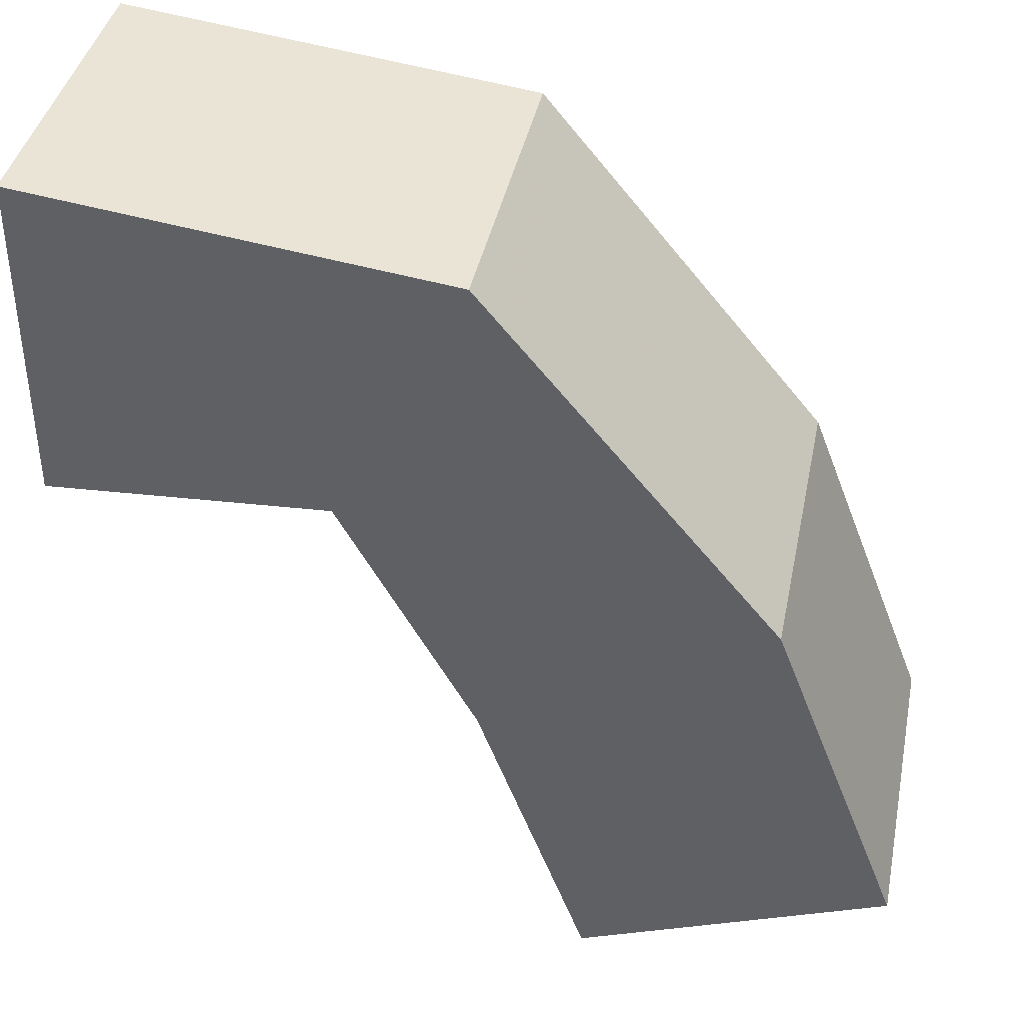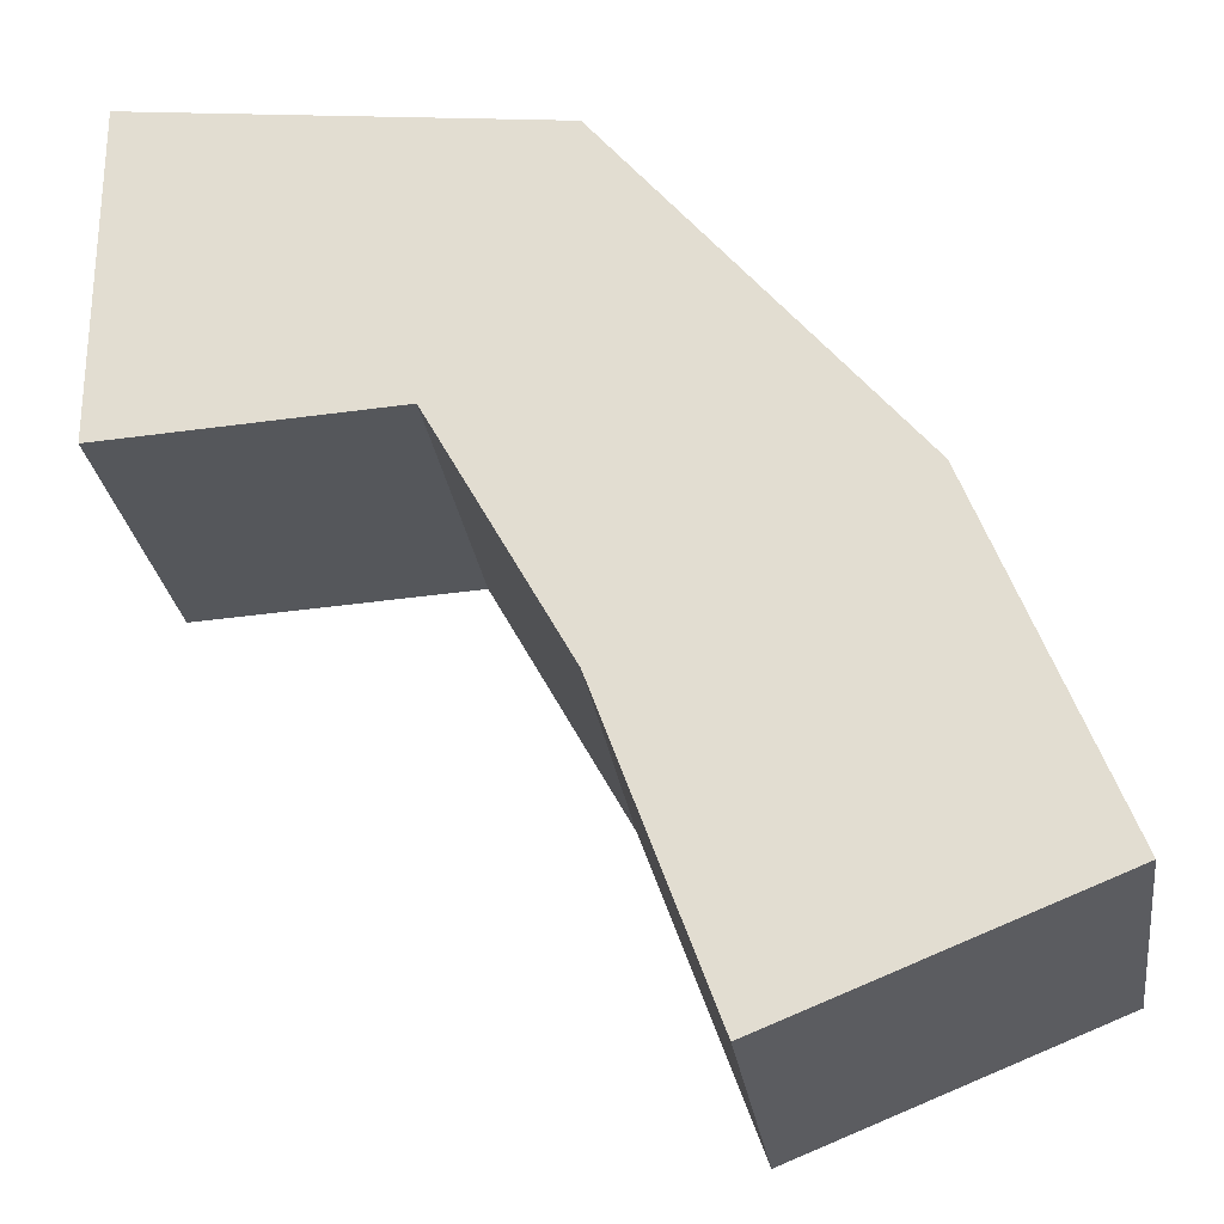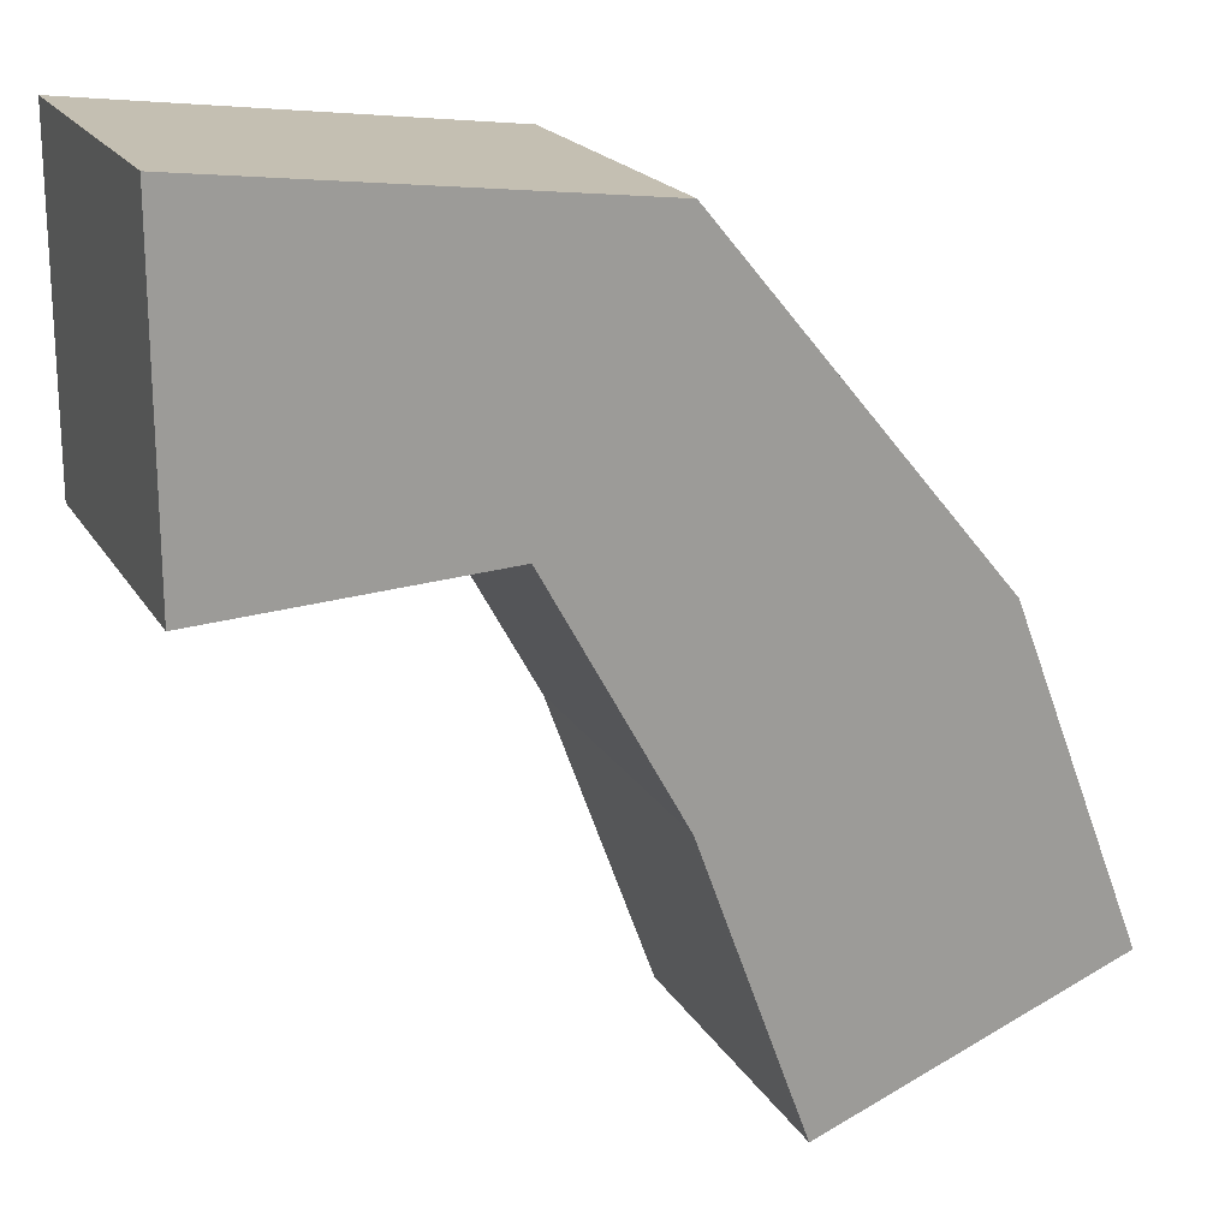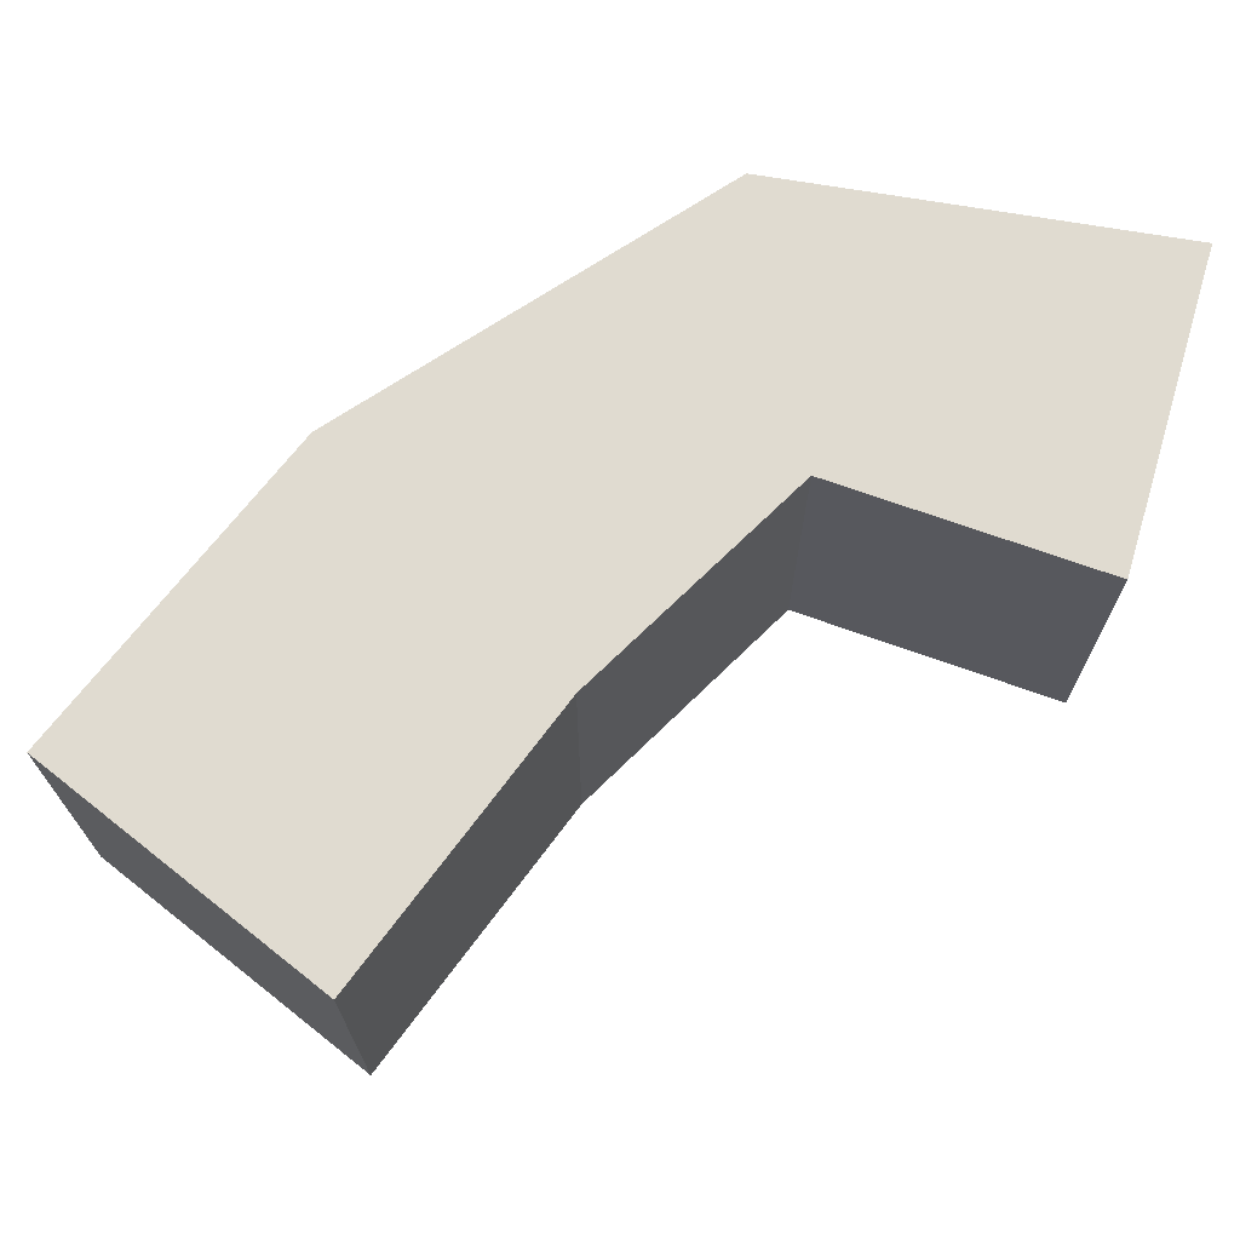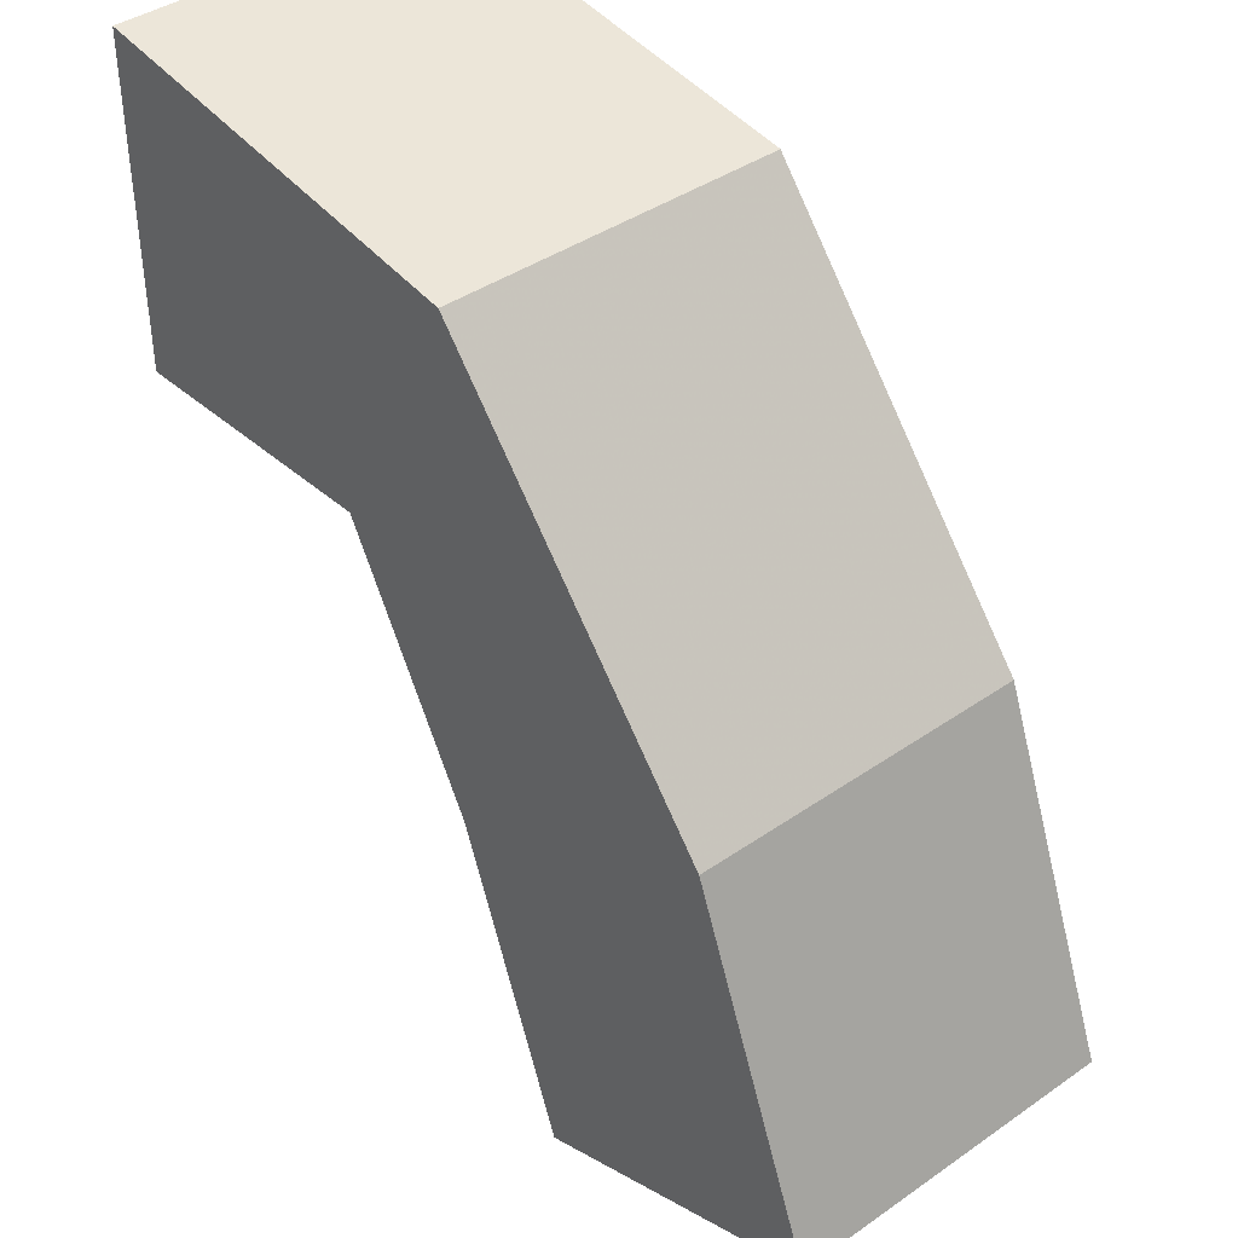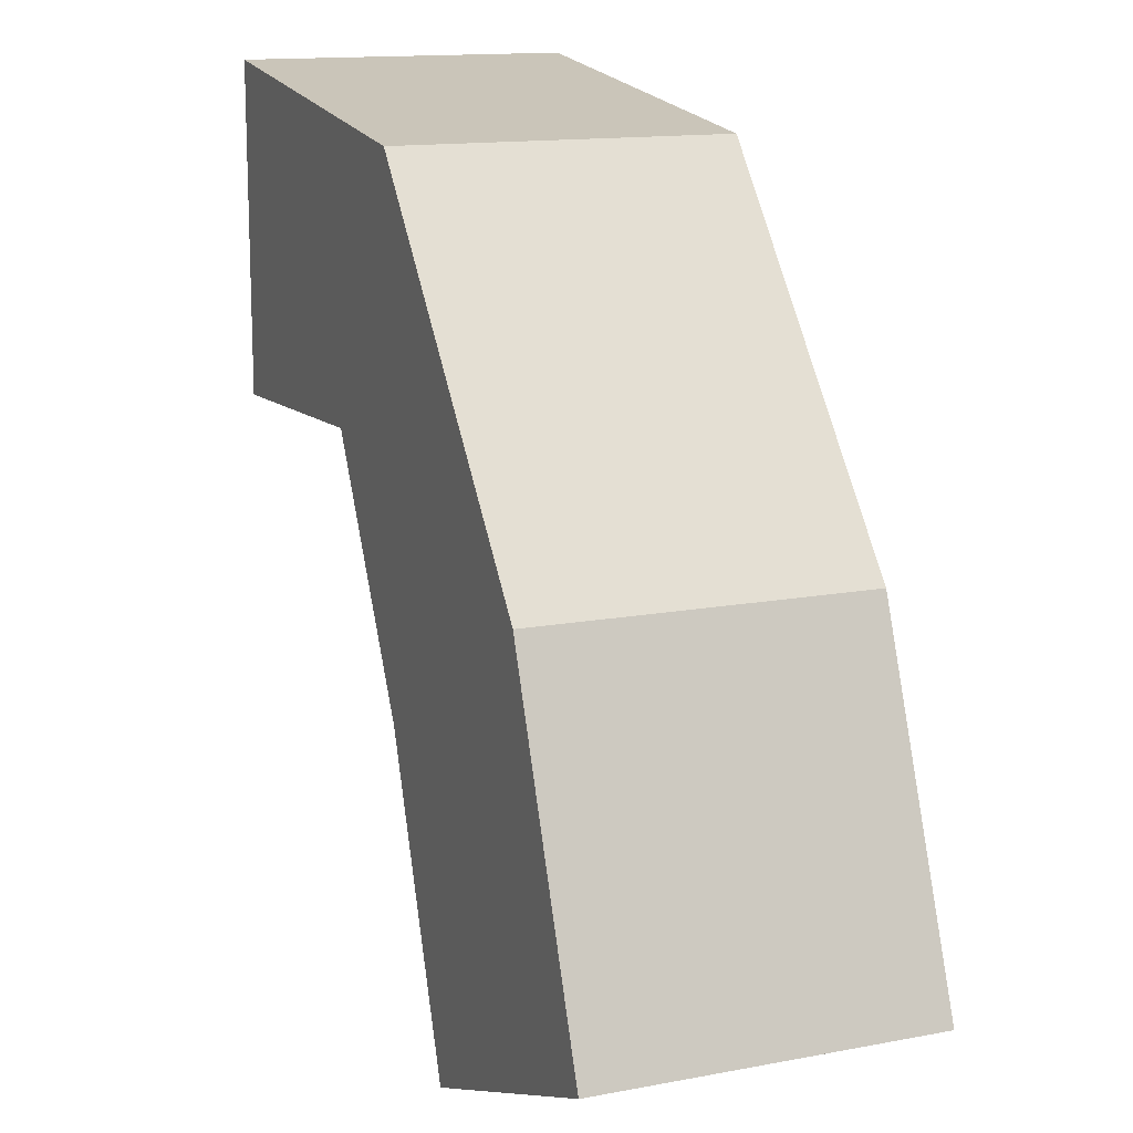
<metadata>
{"format":"obj","ext":"obj","renderer":"f3d","projection":"perspective","resolution":1024,"background":"white","views":[{"elev":40.0,"azim":11.4,"up":"+Z"},{"elev":-26.6,"azim":7.8,"up":"+Z"},{"elev":19.7,"azim":-22.4,"up":"+Z"},{"elev":70.0,"azim":-163.3,"up":"+Y"},{"elev":40.5,"azim":49.6,"up":"+Z"},{"elev":13.9,"azim":67.1,"up":"+Z"}]}
</metadata>
<code>
v -0.0025 -0.0025 -0.0025
v -0.0025 -0.0025 0.0025
v -0.0025 0.0025 0.0025
v -0.0025 0.0025 -0.0025
v 0.003722 0.0025 0.001732
v 0.001724 0.0025 -0.00227
v 0.001724 -0.0025 -0.00227
v 0.003722 -0.0025 0.001732
v 0.008079 0.0025 -0.003538
v 0.003757 0.0025 -0.005963
v 0.003757 -0.0025 -0.005963
v 0.008079 -0.0025 -0.003538
v 0.005405 -0.0025 -0.0105
v 0.005405 0.0025 -0.0105
v 0.01005 0.0025 -0.008656
v 0.01005 -0.0025 -0.008656
f 1 2 3 4
f 4 3 5 6
f 1 7 8 2
f 2 8 5 3
f 1 4 6 7
f 6 5 9 10
f 7 11 12 8
f 8 12 9 5
f 7 6 10 11
f 13 14 15 16
f 10 9 15 14
f 11 13 16 12
f 12 16 15 9
f 11 10 14 13

</code>
